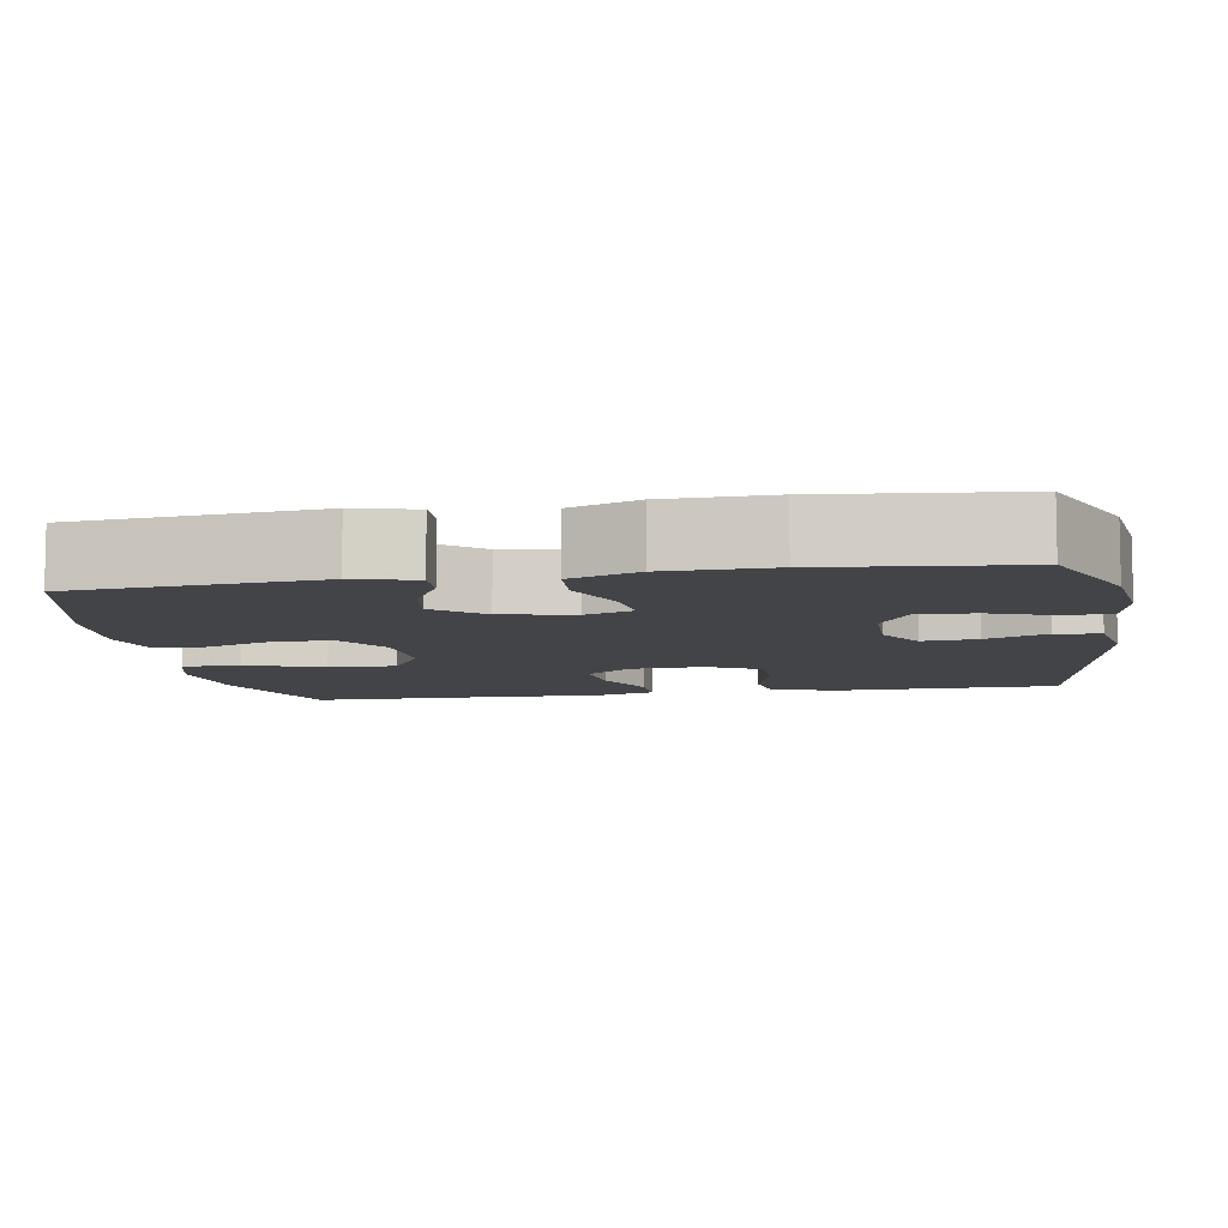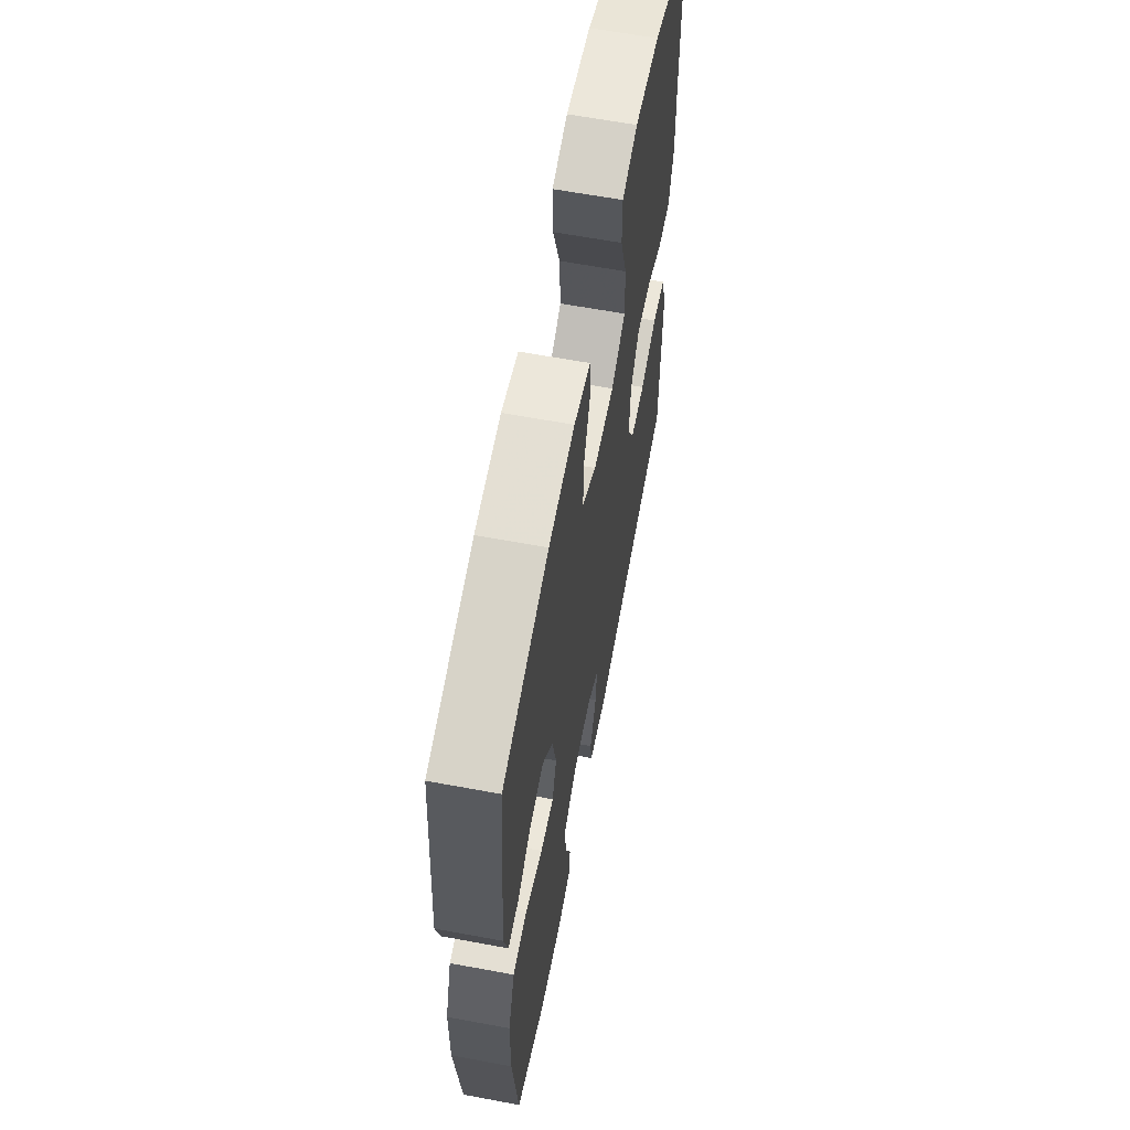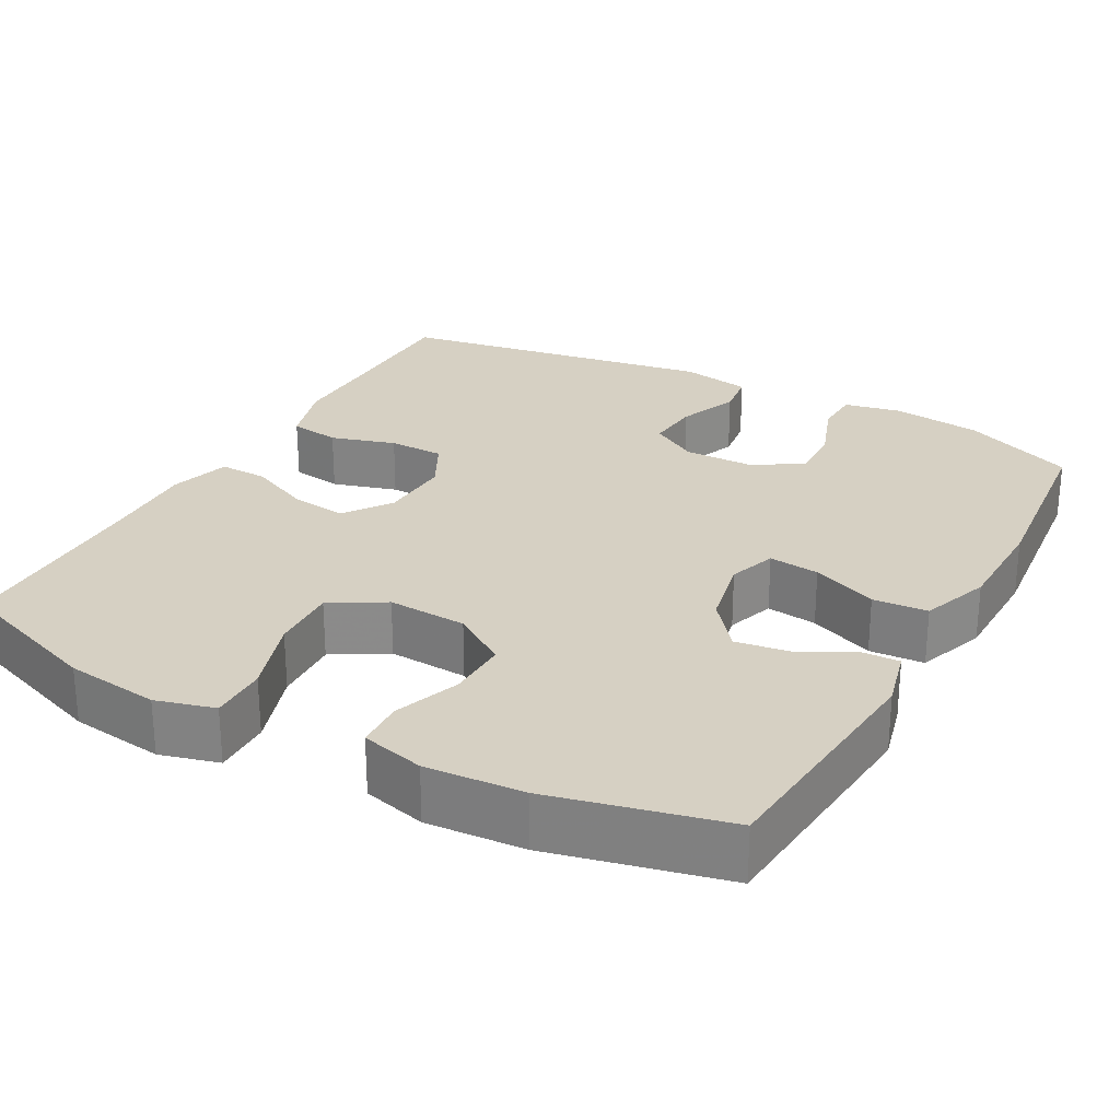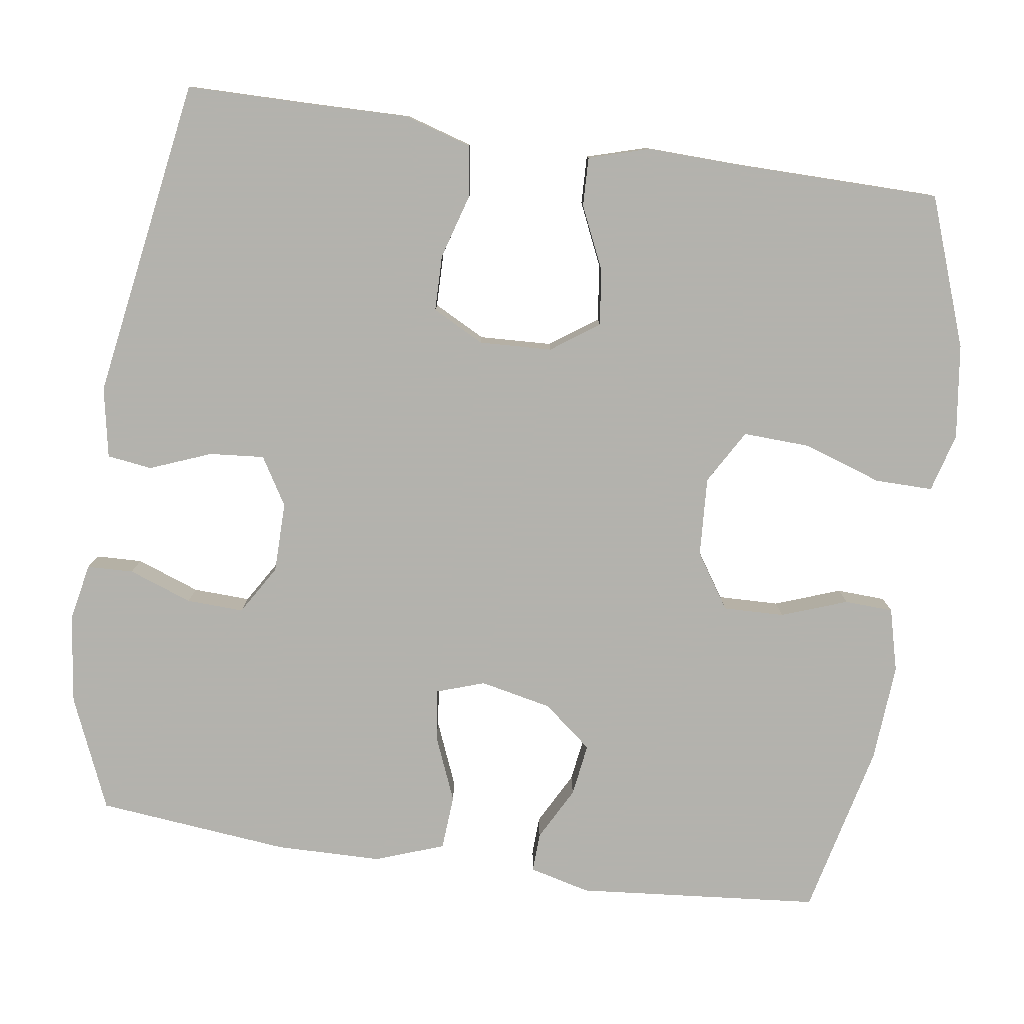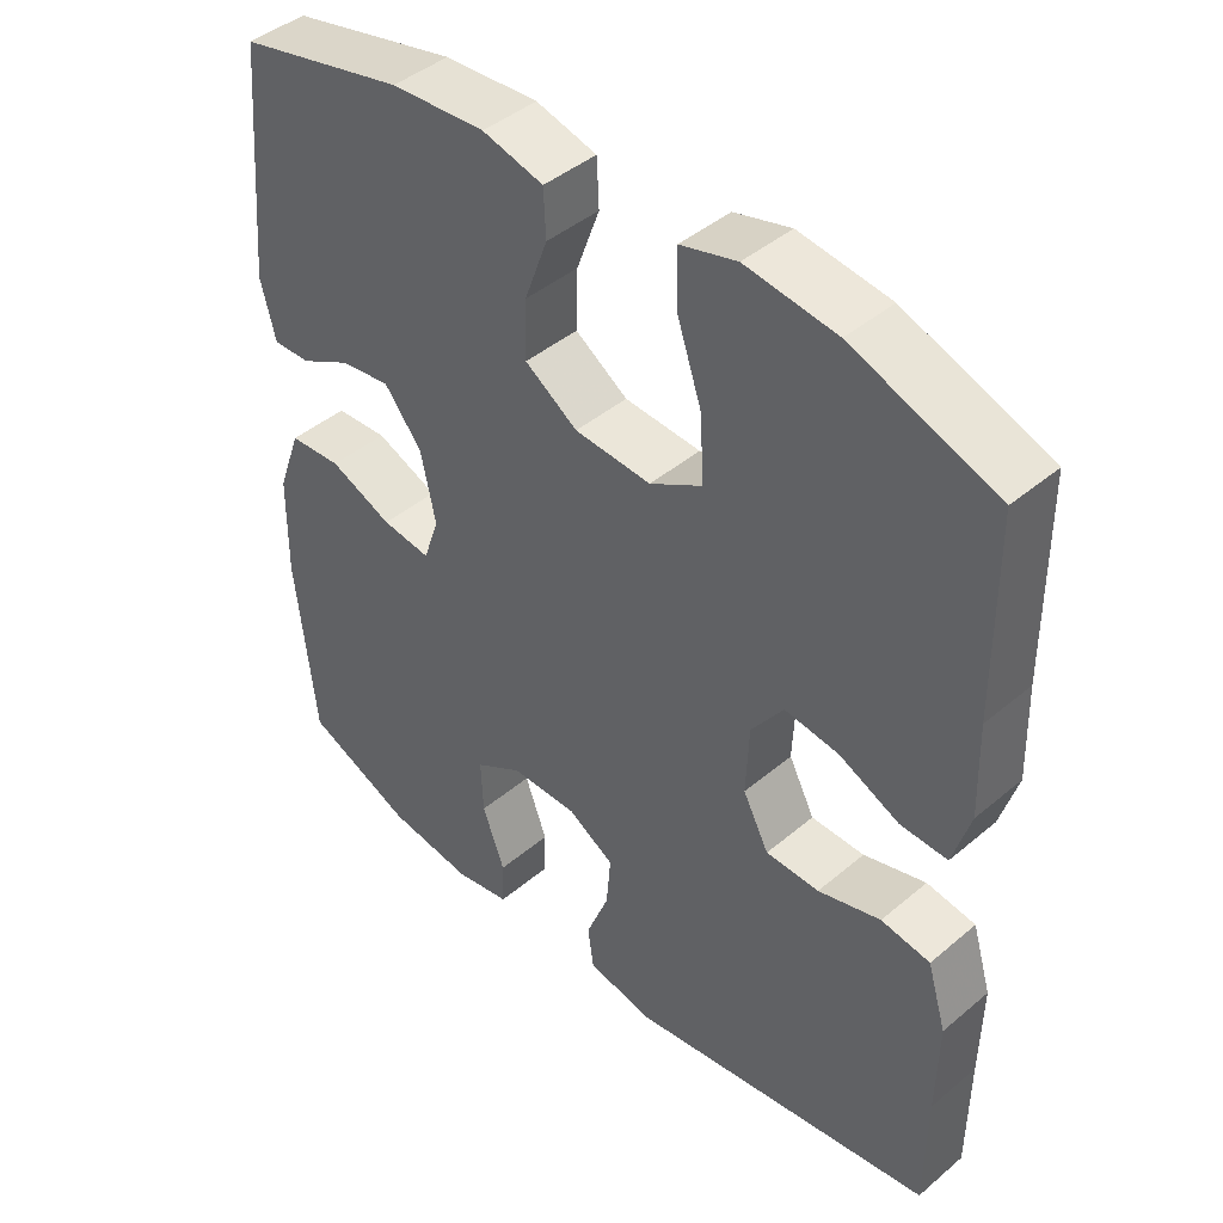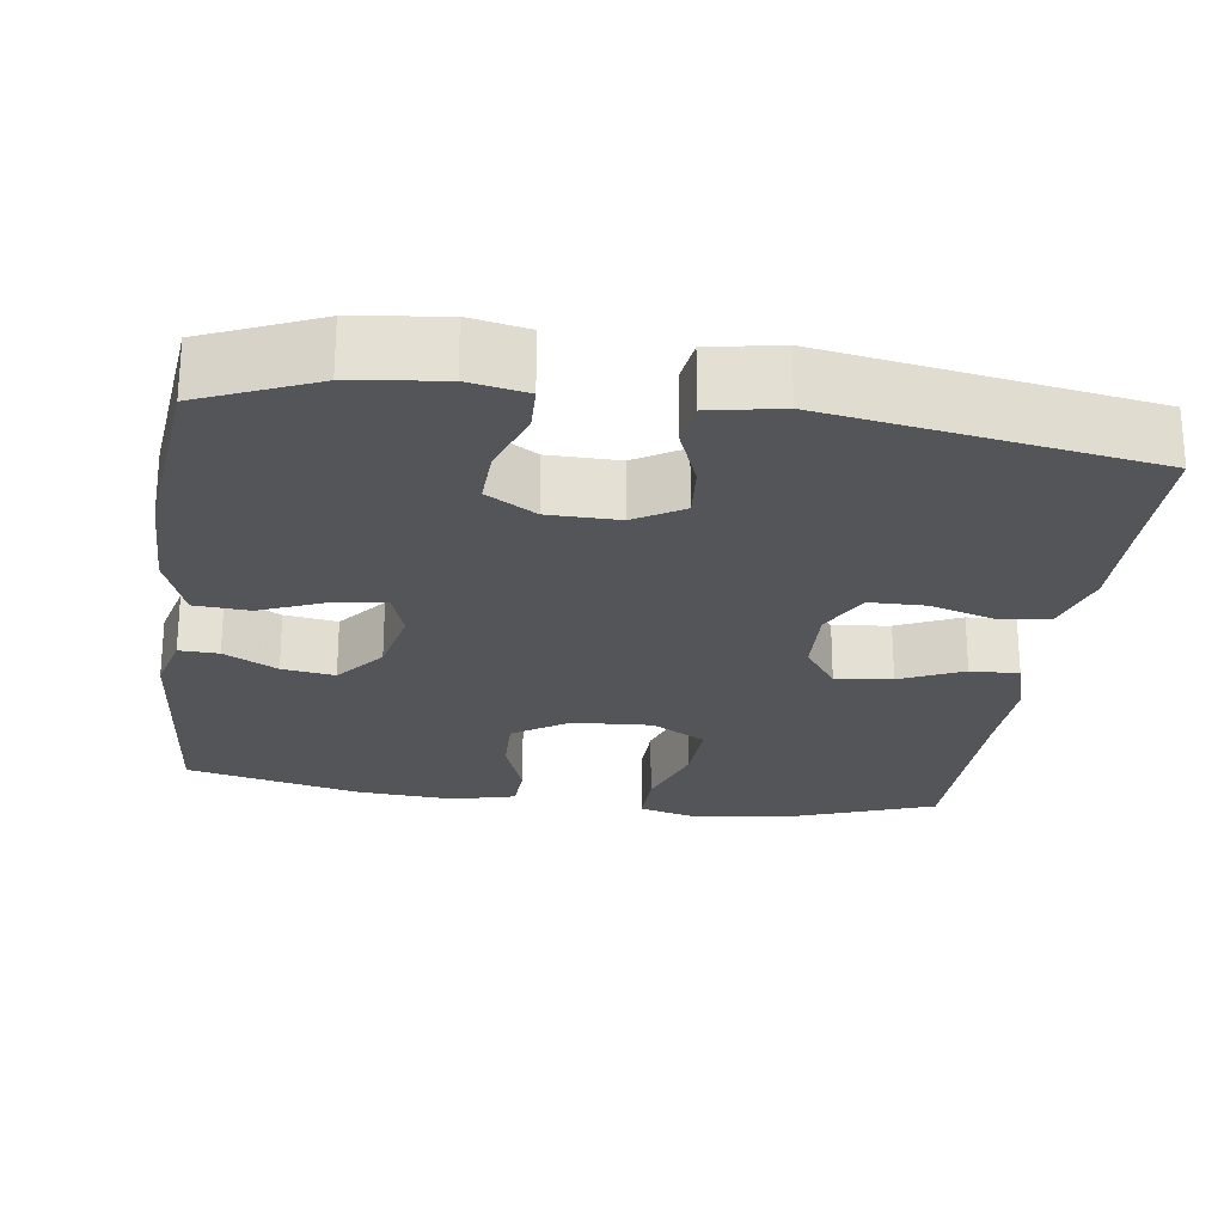
<metadata>
{"format":"obj","ext":"obj","renderer":"f3d","projection":"perspective","resolution":1024,"background":"white","views":[{"elev":-8.2,"azim":99.6,"up":"+Y"},{"elev":62.6,"azim":100.7,"up":"+Z"},{"elev":26.5,"azim":28.7,"up":"+Y"},{"elev":-79.4,"azim":-98.2,"up":"+Y"},{"elev":43.8,"azim":-134.6,"up":"+Z"},{"elev":-24.2,"azim":172.0,"up":"+Y"}]}
</metadata>
<code>
v 0.5 0.07 0.5
v 0.528 0.07 0.185
v 0.508 0.07 0.106
v 0.457 0.07 0.108
v 0.388 0.07 0.145
v 0.32 0.07 0.155
v 0.269 0.07 0.092
v 0.249 0.07 -0.001
v 0.27 0.07 -0.063
v 0.336 0.07 -0.055
v 0.421 0.07 -0.02
v 0.492 0.07 -0.025
v 0.524 0.07 -0.114
v 0.526 0.07 -0.251
v 0.5 0.07 -0.5
v 0.354 0.07 -0.562
v 0.238 0.07 -0.577
v 0.163 0.07 -0.562
v 0.161 0.07 -0.502
v 0.191 0.07 -0.42
v 0.194 0.07 -0.346
v 0.13 0.07 -0.307
v 0.039 0.07 -0.306
v -0.023 0.07 -0.343
v -0.017 0.07 -0.414
v 0.014 0.07 -0.493
v 0.006 0.07 -0.551
v -0.085 0.07 -0.568
v -0.5 0.07 -0.5
v -0.501 0.07 -0.339
v -0.503 0.07 -0.21
v -0.477 0.07 -0.124
v -0.411 0.07 -0.114
v -0.327 0.07 -0.139
v -0.255 0.07 -0.138
v -0.22 0.07 -0.071
v -0.224 0.07 0.023
v -0.267 0.07 0.084
v -0.34 0.07 0.075
v -0.421 0.07 0.038
v -0.484 0.07 0.036
v -0.507 0.07 0.114
v -0.503 0.07 0.238
v -0.5 0.07 0.5
v -0.307 0.07 0.57
v -0.185 0.07 0.586
v -0.109 0.07 0.565
v -0.11 0.07 0.49
v -0.144 0.07 0.389
v -0.148 0.07 0.302
v -0.078 0.07 0.261
v 0.025 0.07 0.267
v 0.096 0.07 0.314
v 0.094 0.07 0.393
v 0.063 0.07 0.478
v 0.066 0.07 0.541
v 0.148 0.07 0.562
v 0.275 0.07 0.553
v 0.5 0 0.5
v 0.528 0 0.185
v 0.508 0 0.106
v 0.457 0 0.108
v 0.388 0 0.145
v 0.32 0 0.155
v 0.269 0 0.092
v 0.249 0 -0.001
v 0.27 0 -0.063
v 0.336 0 -0.055
v 0.421 0 -0.02
v 0.492 0 -0.025
v 0.524 0 -0.114
v 0.526 0 -0.251
v 0.5 0 -0.5
v 0.354 0 -0.562
v 0.238 0 -0.577
v 0.163 0 -0.562
v 0.161 0 -0.502
v 0.191 0 -0.42
v 0.194 0 -0.346
v 0.13 0 -0.307
v 0.039 0 -0.306
v -0.023 0 -0.343
v -0.017 0 -0.414
v 0.014 0 -0.493
v 0.006 0 -0.551
v -0.085 0 -0.568
v -0.5 0 -0.5
v -0.501 0 -0.339
v -0.503 0 -0.21
v -0.477 0 -0.124
v -0.411 0 -0.114
v -0.327 0 -0.139
v -0.255 0 -0.138
v -0.22 0 -0.071
v -0.224 0 0.023
v -0.267 0 0.084
v -0.34 0 0.075
v -0.421 0 0.038
v -0.484 0 0.036
v -0.507 0 0.114
v -0.503 0 0.238
v -0.5 0 0.5
v -0.307 0 0.57
v -0.185 0 0.586
v -0.109 0 0.565
v -0.11 0 0.49
v -0.144 0 0.389
v -0.148 0 0.302
v -0.078 0 0.261
v 0.025 0 0.267
v 0.096 0 0.314
v 0.094 0 0.393
v 0.063 0 0.478
v 0.066 0 0.541
v 0.148 0 0.562
v 0.275 0 0.553
f 54 55 56 57
f 53 54 57 58
f 46 47 48 49
f 46 49 50
f 43 44 45 46
f 43 46 50
f 42 43 50 51
f 39 40 41 42
f 38 39 42 51
f 31 32 33 34
f 30 31 34 35
f 29 30 35
f 28 29 35
f 25 26 27 28
f 24 25 28 35
f 23 24 35 36
f 17 18 19 20
f 17 20 21
f 16 17 21
f 15 16 21
f 14 15 21 22
f 10 11 12 13
f 9 10 13 14
f 2 3 4 5
f 2 5 6
f 53 58 1 2
f 52 53 2 6
f 37 38 51 52
f 37 52 6 7
f 36 37 7 8
f 23 36 8 9
f 9 14 22 23
f 115 114 113 112
f 116 115 112 111
f 107 106 105 104
f 108 107 104
f 104 103 102 101
f 108 104 101
f 109 108 101 100
f 100 99 98 97
f 109 100 97 96
f 92 91 90 89
f 93 92 89 88
f 93 88 87
f 93 87 86
f 86 85 84 83
f 93 86 83 82
f 94 93 82 81
f 78 77 76 75
f 79 78 75
f 79 75 74
f 79 74 73
f 80 79 73 72
f 71 70 69 68
f 72 71 68 67
f 63 62 61 60
f 64 63 60
f 60 59 116 111
f 64 60 111 110
f 110 109 96 95
f 65 64 110 95
f 66 65 95 94
f 67 66 94 81
f 81 80 72 67
f 1 59 60 2
f 2 60 61 3
f 3 61 62 4
f 4 62 63 5
f 5 63 64 6
f 6 64 65 7
f 7 65 66 8
f 8 66 67 9
f 9 67 68 10
f 10 68 69 11
f 11 69 70 12
f 12 70 71 13
f 13 71 72 14
f 14 72 73 15
f 15 73 74 16
f 16 74 75 17
f 17 75 76 18
f 18 76 77 19
f 19 77 78 20
f 20 78 79 21
f 21 79 80 22
f 22 80 81 23
f 23 81 82 24
f 24 82 83 25
f 25 83 84 26
f 26 84 85 27
f 27 85 86 28
f 28 86 87 29
f 29 87 88 30
f 30 88 89 31
f 31 89 90 32
f 32 90 91 33
f 33 91 92 34
f 34 92 93 35
f 35 93 94 36
f 36 94 95 37
f 37 95 96 38
f 38 96 97 39
f 39 97 98 40
f 40 98 99 41
f 41 99 100 42
f 42 100 101 43
f 43 101 102 44
f 44 102 103 45
f 45 103 104 46
f 46 104 105 47
f 47 105 106 48
f 48 106 107 49
f 49 107 108 50
f 50 108 109 51
f 51 109 110 52
f 52 110 111 53
f 53 111 112 54
f 54 112 113 55
f 55 113 114 56
f 56 114 115 57
f 57 115 116 58
f 58 116 59 1

</code>
